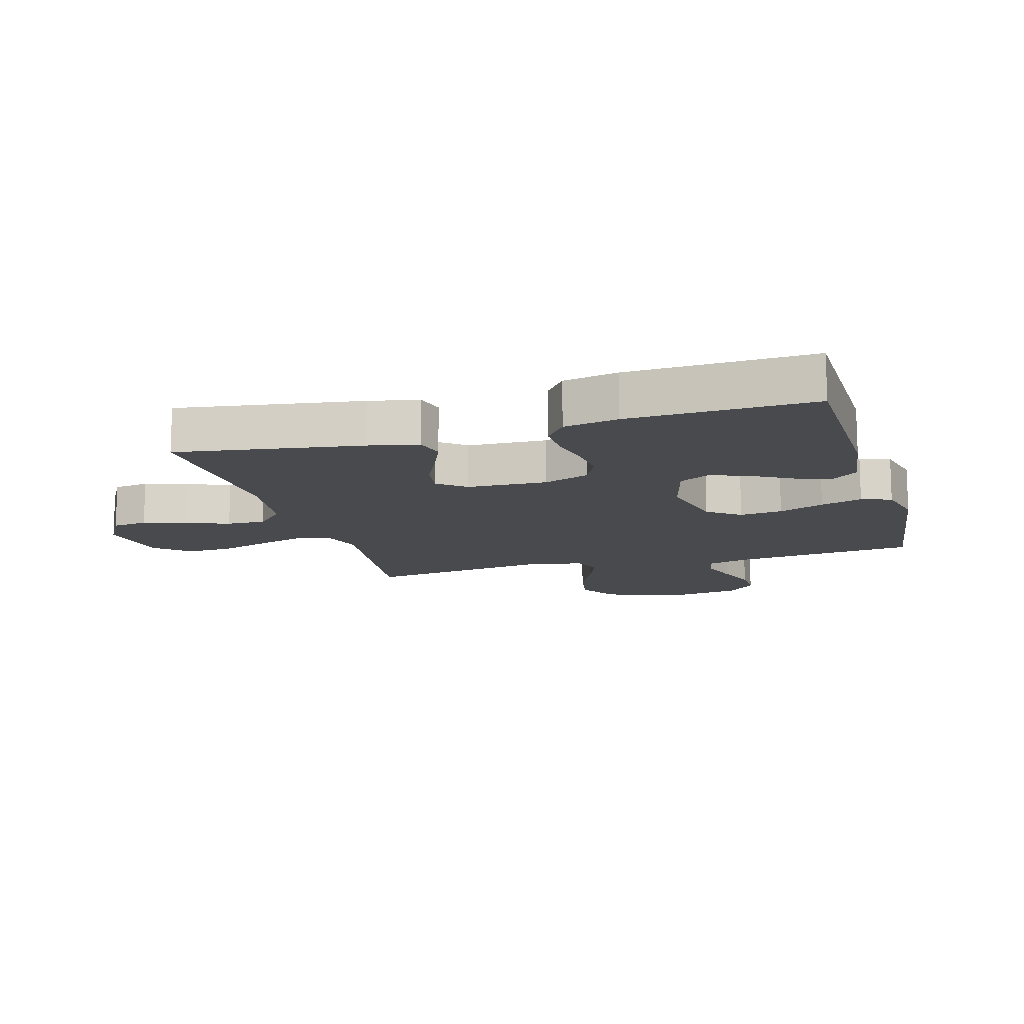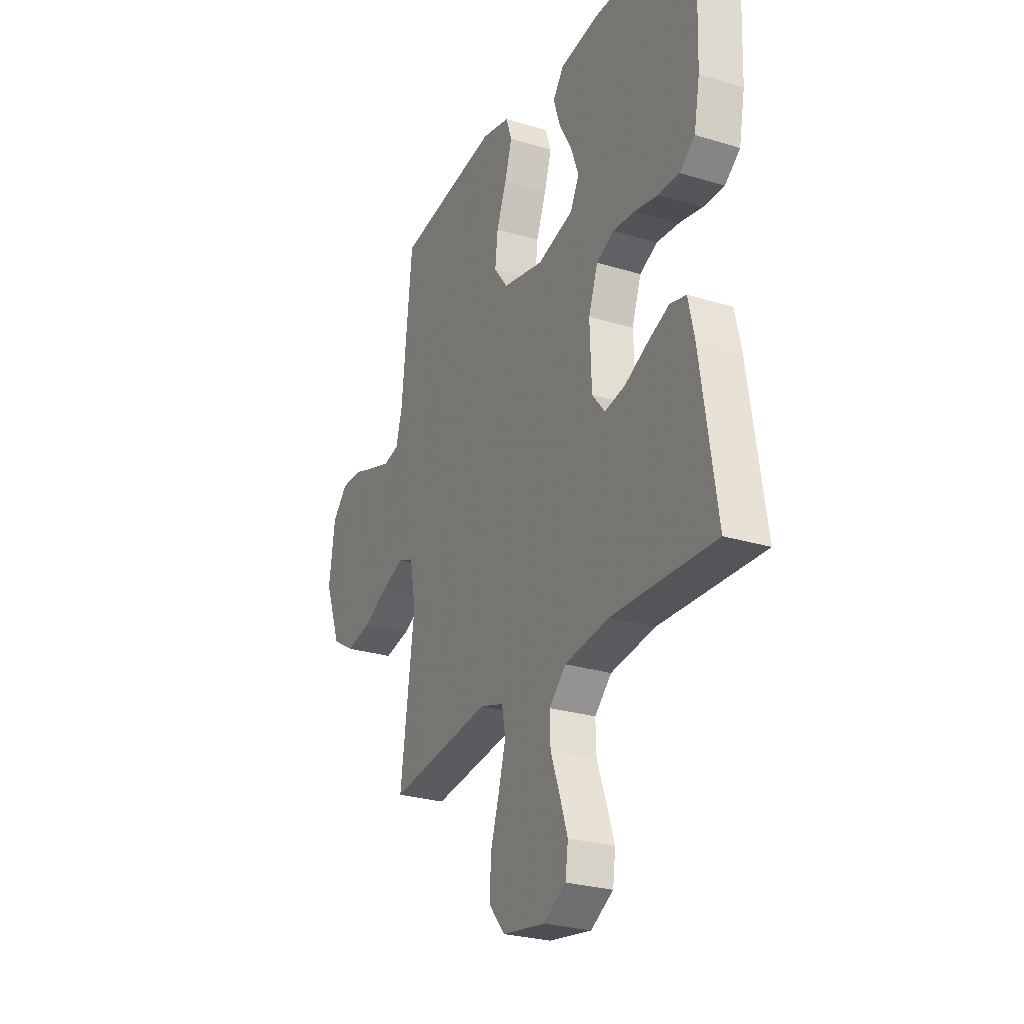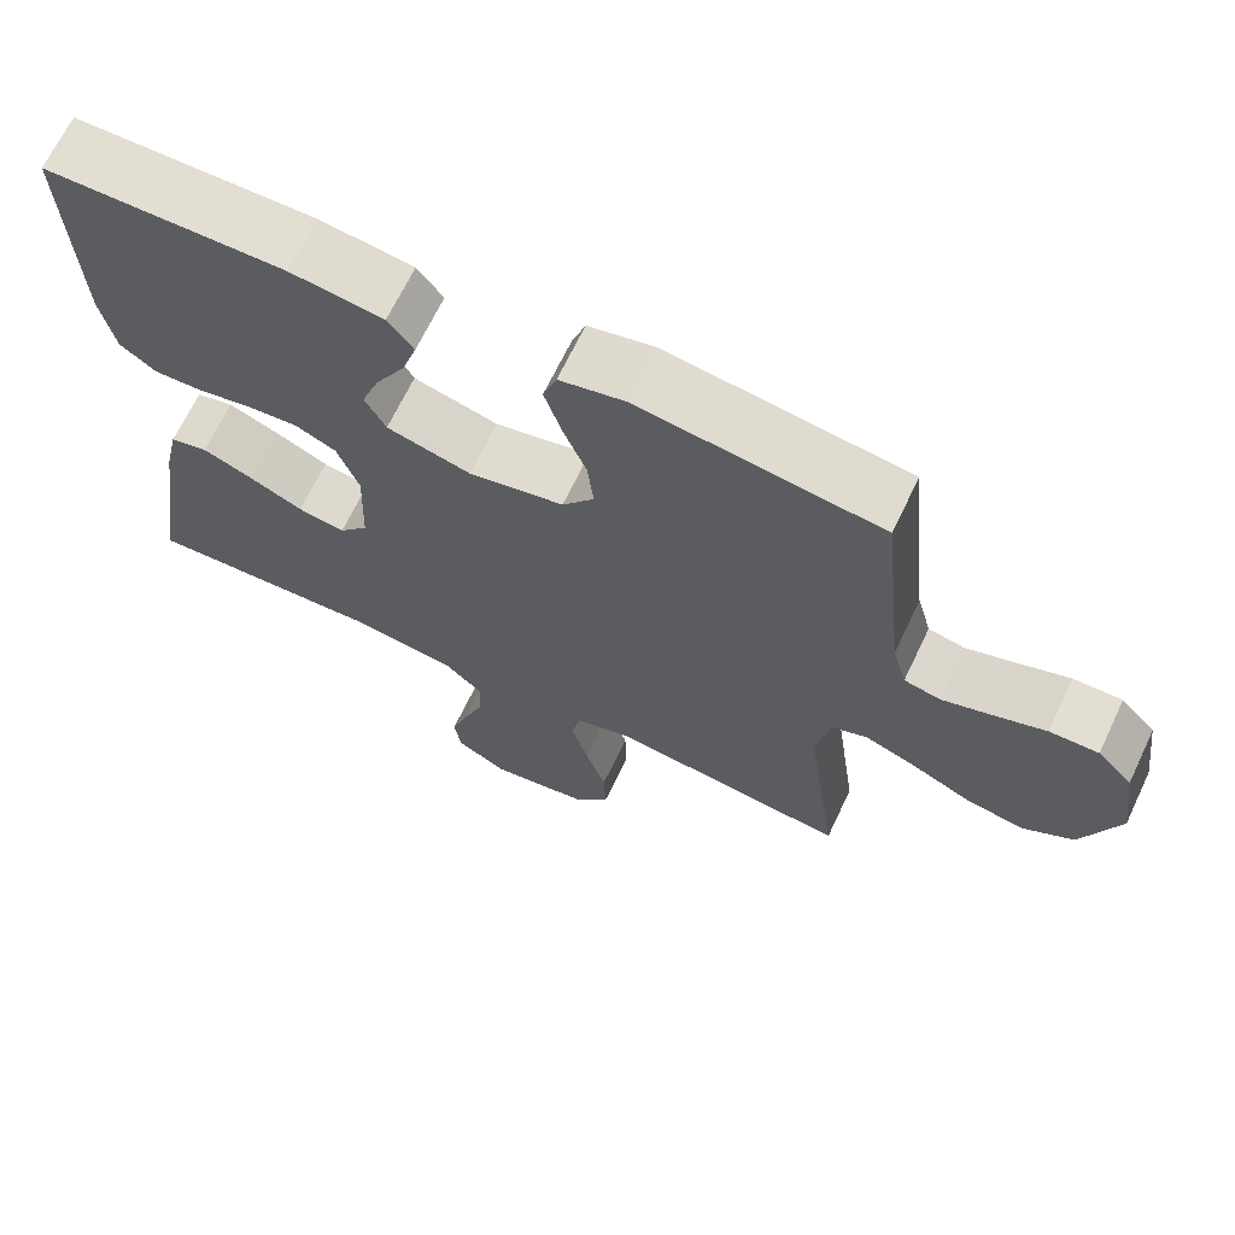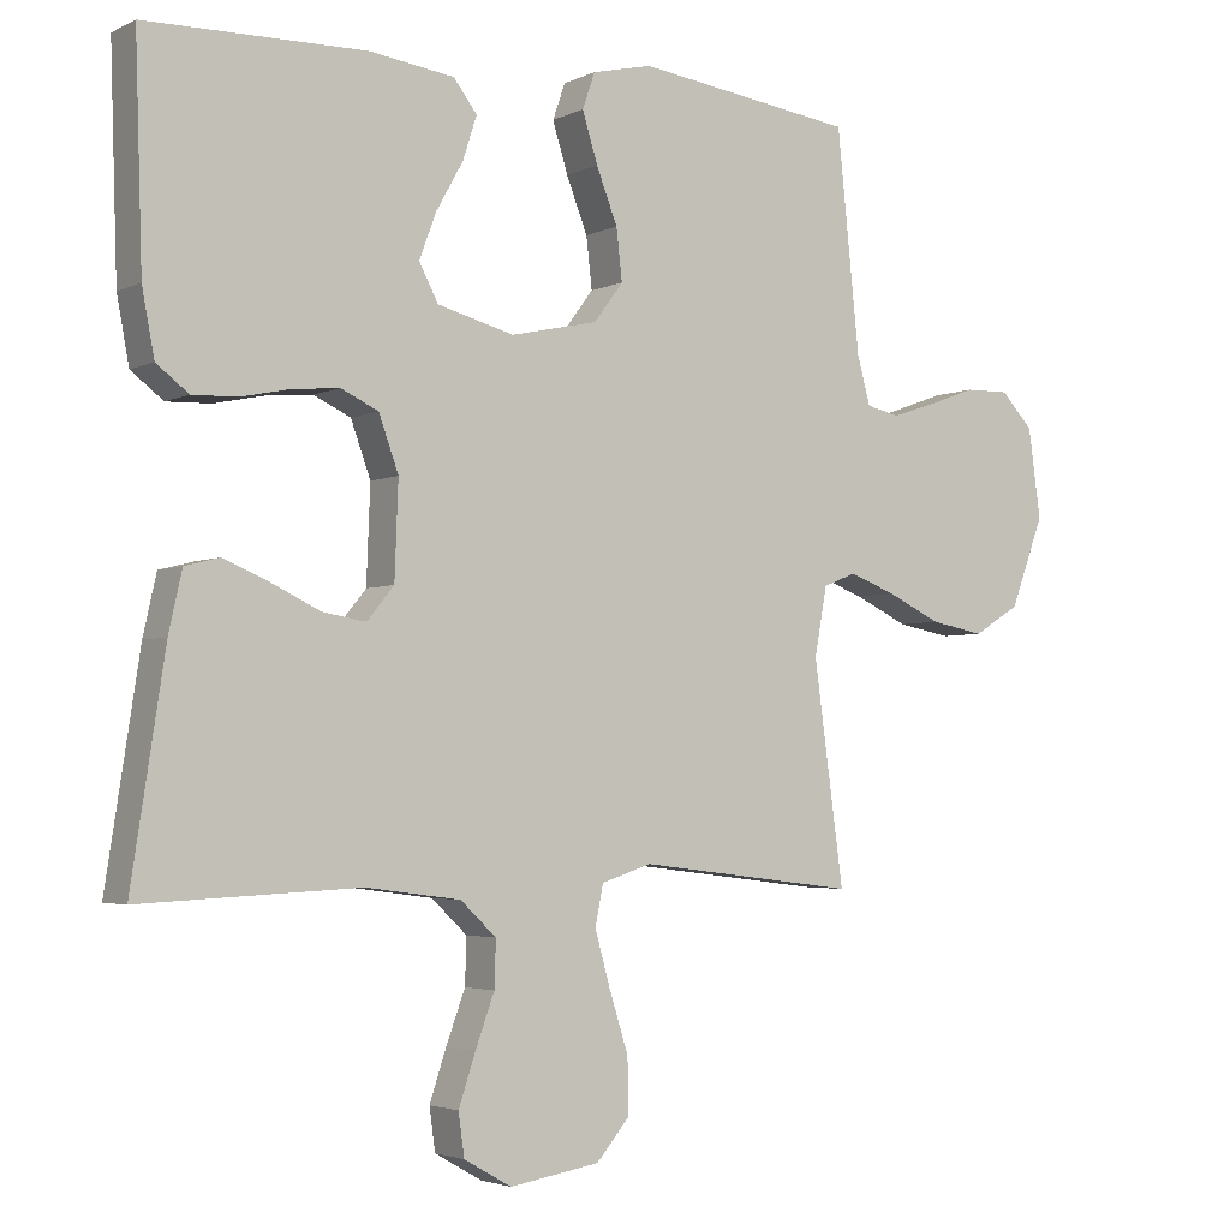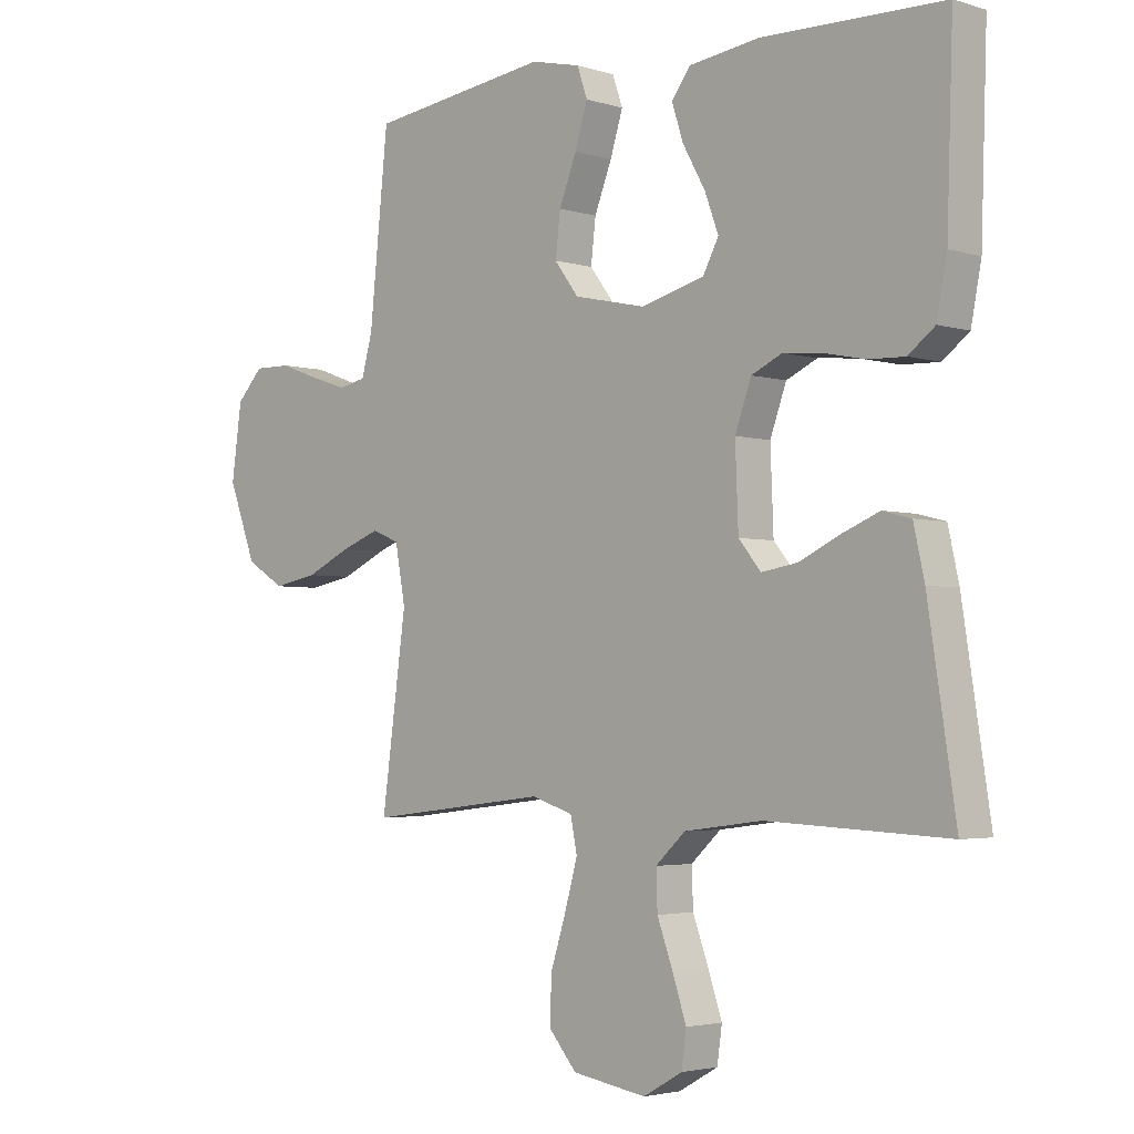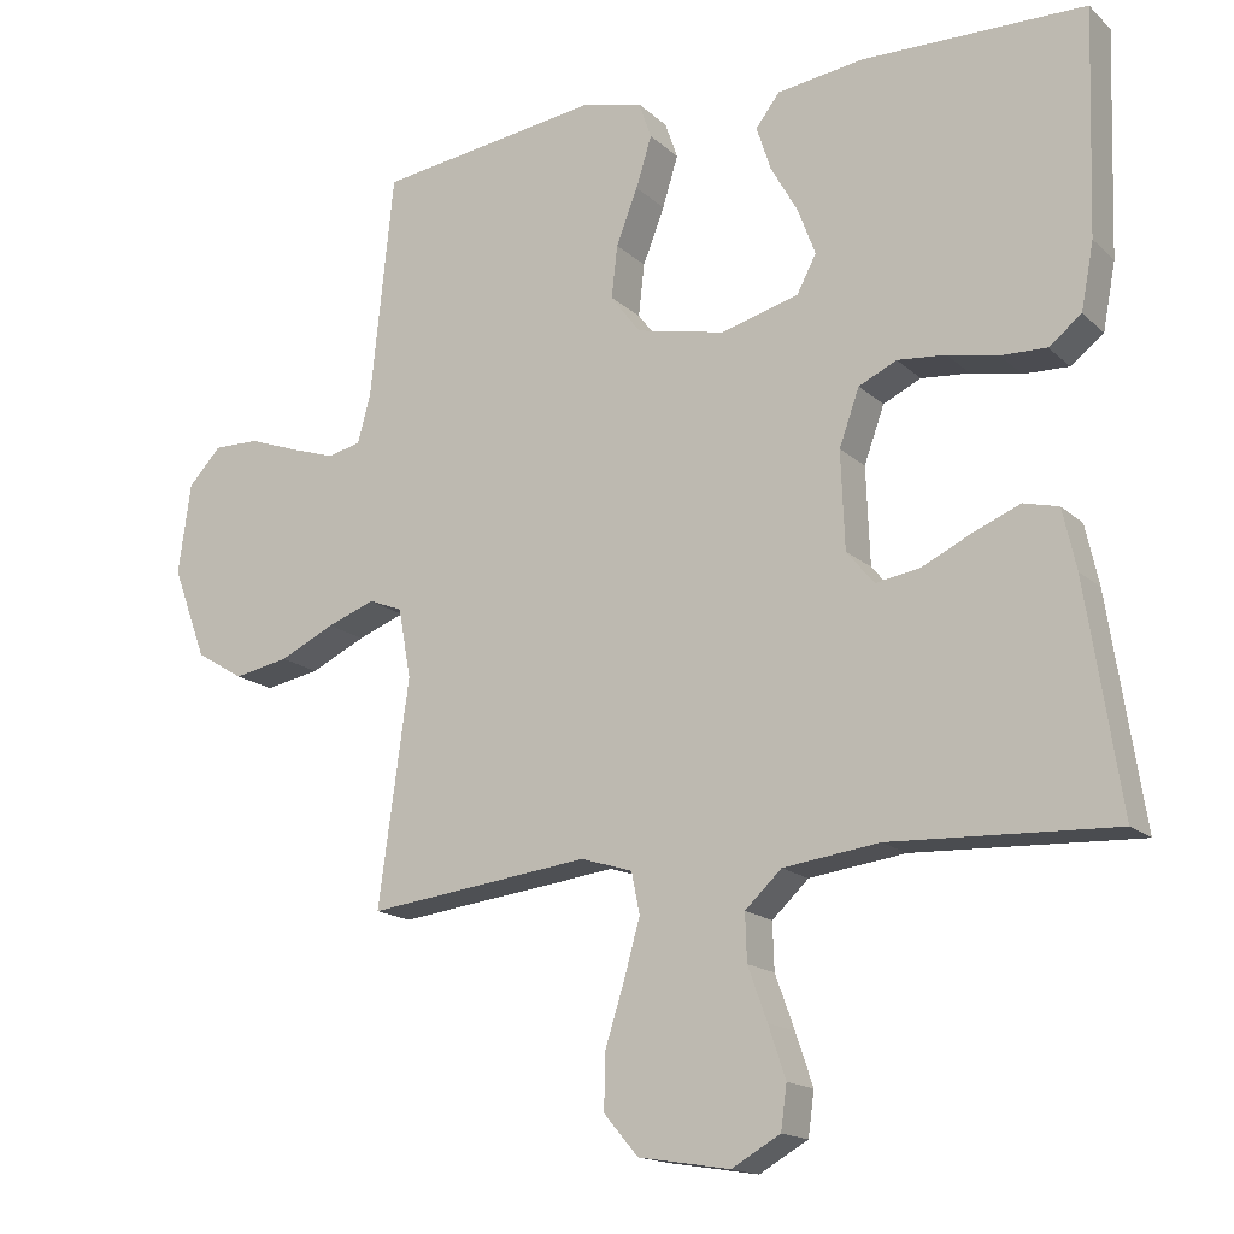
<metadata>
{"format":"obj","ext":"obj","renderer":"f3d","projection":"perspective","resolution":1024,"background":"white","views":[{"elev":-13.2,"azim":-73.8,"up":"+Y"},{"elev":-26.8,"azim":-115.4,"up":"+Z"},{"elev":67.8,"azim":25.5,"up":"+Z"},{"elev":-3.4,"azim":-33.1,"up":"+Z"},{"elev":-3.1,"azim":-136.2,"up":"+Z"},{"elev":-16.3,"azim":-149.9,"up":"+Z"}]}
</metadata>
<code>
v 0.5 0.07 0.5
v 0.531 0.07 0.2
v 0.549 0.07 0.134
v 0.594 0.07 0.124
v 0.655 0.07 0.144
v 0.721 0.07 0.168
v 0.782 0.07 0.169
v 0.826 0.07 0.122
v 0.843 0.07 0
v 0.797 0.07 -0.123
v 0.733 0.07 -0.162
v 0.659 0.07 -0.148
v 0.585 0.07 -0.113
v 0.521 0.07 -0.089
v 0.476 0.07 -0.107
v 0.459 0.07 -0.2
v 0.5 0.07 -0.5
v 0.2 0.07 -0.464
v 0.131 0.07 -0.486
v 0.12 0.07 -0.541
v 0.141 0.07 -0.616
v 0.167 0.07 -0.698
v 0.169 0.07 -0.773
v 0.123 0.07 -0.827
v 0 0.07 -0.847
v -0.065 0.07 -0.81
v -0.073 0.07 -0.752
v -0.05 0.07 -0.683
v -0.024 0.07 -0.612
v -0.022 0.07 -0.549
v -0.071 0.07 -0.503
v -0.2 0.07 -0.486
v -0.5 0.07 -0.5
v -0.454 0.07 -0.2
v -0.436 0.07 -0.119
v -0.389 0.07 -0.107
v -0.326 0.07 -0.133
v -0.259 0.07 -0.165
v -0.2 0.07 -0.175
v -0.163 0.07 -0.13
v -0.158 0.07 0
v -0.185 0.07 0.075
v -0.236 0.07 0.099
v -0.301 0.07 0.093
v -0.368 0.07 0.079
v -0.429 0.07 0.077
v -0.473 0.07 0.111
v -0.49 0.07 0.2
v -0.5 0.07 0.5
v -0.2 0.07 0.505
v -0.084 0.07 0.489
v -0.052 0.07 0.447
v -0.071 0.07 0.388
v -0.108 0.07 0.322
v -0.131 0.07 0.26
v -0.105 0.07 0.21
v 0 0.07 0.182
v 0.119 0.07 0.208
v 0.159 0.07 0.261
v 0.151 0.07 0.331
v 0.122 0.07 0.405
v 0.101 0.07 0.473
v 0.118 0.07 0.522
v 0.2 0.07 0.541
v 0.5 0 0.5
v 0.531 0 0.2
v 0.549 0 0.134
v 0.594 0 0.124
v 0.655 0 0.144
v 0.721 0 0.168
v 0.782 0 0.169
v 0.826 0 0.122
v 0.843 0 0
v 0.797 0 -0.123
v 0.733 0 -0.162
v 0.659 0 -0.148
v 0.585 0 -0.113
v 0.521 0 -0.089
v 0.476 0 -0.107
v 0.459 0 -0.2
v 0.5 0 -0.5
v 0.2 0 -0.464
v 0.131 0 -0.486
v 0.12 0 -0.541
v 0.141 0 -0.616
v 0.167 0 -0.698
v 0.169 0 -0.773
v 0.123 0 -0.827
v 0 0 -0.847
v -0.065 0 -0.81
v -0.073 0 -0.752
v -0.05 0 -0.683
v -0.024 0 -0.612
v -0.022 0 -0.549
v -0.071 0 -0.503
v -0.2 0 -0.486
v -0.5 0 -0.5
v -0.454 0 -0.2
v -0.436 0 -0.119
v -0.389 0 -0.107
v -0.326 0 -0.133
v -0.259 0 -0.165
v -0.2 0 -0.175
v -0.163 0 -0.13
v -0.158 0 0
v -0.185 0 0.075
v -0.236 0 0.099
v -0.301 0 0.093
v -0.368 0 0.079
v -0.429 0 0.077
v -0.473 0 0.111
v -0.49 0 0.2
v -0.5 0 0.5
v -0.2 0 0.505
v -0.084 0 0.489
v -0.052 0 0.447
v -0.071 0 0.388
v -0.108 0 0.322
v -0.131 0 0.26
v -0.105 0 0.21
v 0 0 0.182
v 0.119 0 0.208
v 0.159 0 0.261
v 0.151 0 0.331
v 0.122 0 0.405
v 0.101 0 0.473
v 0.118 0 0.522
v 0.2 0 0.541
f 63 64 1 2
f 60 61 62 63
f 60 63 2 3
f 59 60 3
f 58 59 3
f 57 58 3 4
f 51 52 53 54
f 51 54 55
f 50 51 55
f 49 50 55
f 48 49 55 56
f 44 45 46 47
f 43 44 47 48
f 35 36 37 38
f 33 34 35 38
f 32 33 38 39
f 31 32 39 40
f 26 27 28 29
f 24 25 26 29
f 24 29 30
f 21 22 23 24
f 20 21 24 30
f 19 20 30 31
f 16 17 18
f 15 16 18 19
f 10 11 12 13
f 10 13 14
f 9 10 14
f 8 9 14
f 5 6 7 8
f 4 5 8 14
f 57 4 14 15
f 43 48 56 57
f 42 43 57 15
f 19 31 40 41
f 15 19 41 42
f 66 65 128 127
f 127 126 125 124
f 67 66 127 124
f 67 124 123
f 67 123 122
f 68 67 122 121
f 118 117 116 115
f 119 118 115
f 119 115 114
f 119 114 113
f 120 119 113 112
f 111 110 109 108
f 112 111 108 107
f 102 101 100 99
f 102 99 98 97
f 103 102 97 96
f 104 103 96 95
f 93 92 91 90
f 93 90 89 88
f 94 93 88
f 88 87 86 85
f 94 88 85 84
f 95 94 84 83
f 82 81 80
f 83 82 80 79
f 77 76 75 74
f 78 77 74
f 78 74 73
f 78 73 72
f 72 71 70 69
f 78 72 69 68
f 79 78 68 121
f 121 120 112 107
f 79 121 107 106
f 105 104 95 83
f 106 105 83 79
f 1 65 66 2
f 2 66 67 3
f 3 67 68 4
f 4 68 69 5
f 5 69 70 6
f 6 70 71 7
f 7 71 72 8
f 8 72 73 9
f 9 73 74 10
f 10 74 75 11
f 11 75 76 12
f 12 76 77 13
f 13 77 78 14
f 14 78 79 15
f 15 79 80 16
f 16 80 81 17
f 17 81 82 18
f 18 82 83 19
f 19 83 84 20
f 20 84 85 21
f 21 85 86 22
f 22 86 87 23
f 23 87 88 24
f 24 88 89 25
f 25 89 90 26
f 26 90 91 27
f 27 91 92 28
f 28 92 93 29
f 29 93 94 30
f 30 94 95 31
f 31 95 96 32
f 32 96 97 33
f 33 97 98 34
f 34 98 99 35
f 35 99 100 36
f 36 100 101 37
f 37 101 102 38
f 38 102 103 39
f 39 103 104 40
f 40 104 105 41
f 41 105 106 42
f 42 106 107 43
f 43 107 108 44
f 44 108 109 45
f 45 109 110 46
f 46 110 111 47
f 47 111 112 48
f 48 112 113 49
f 49 113 114 50
f 50 114 115 51
f 51 115 116 52
f 52 116 117 53
f 53 117 118 54
f 54 118 119 55
f 55 119 120 56
f 56 120 121 57
f 57 121 122 58
f 58 122 123 59
f 59 123 124 60
f 60 124 125 61
f 61 125 126 62
f 62 126 127 63
f 63 127 128 64
f 64 128 65 1

</code>
